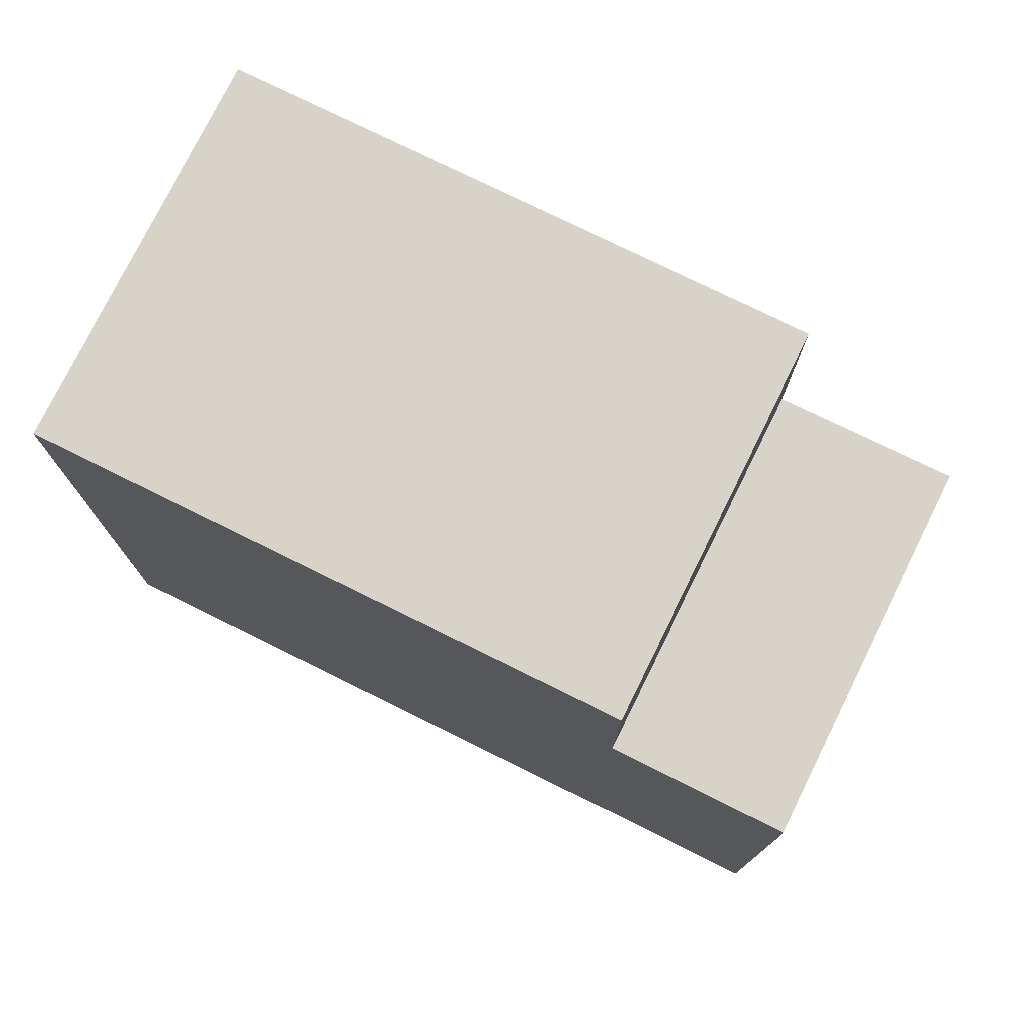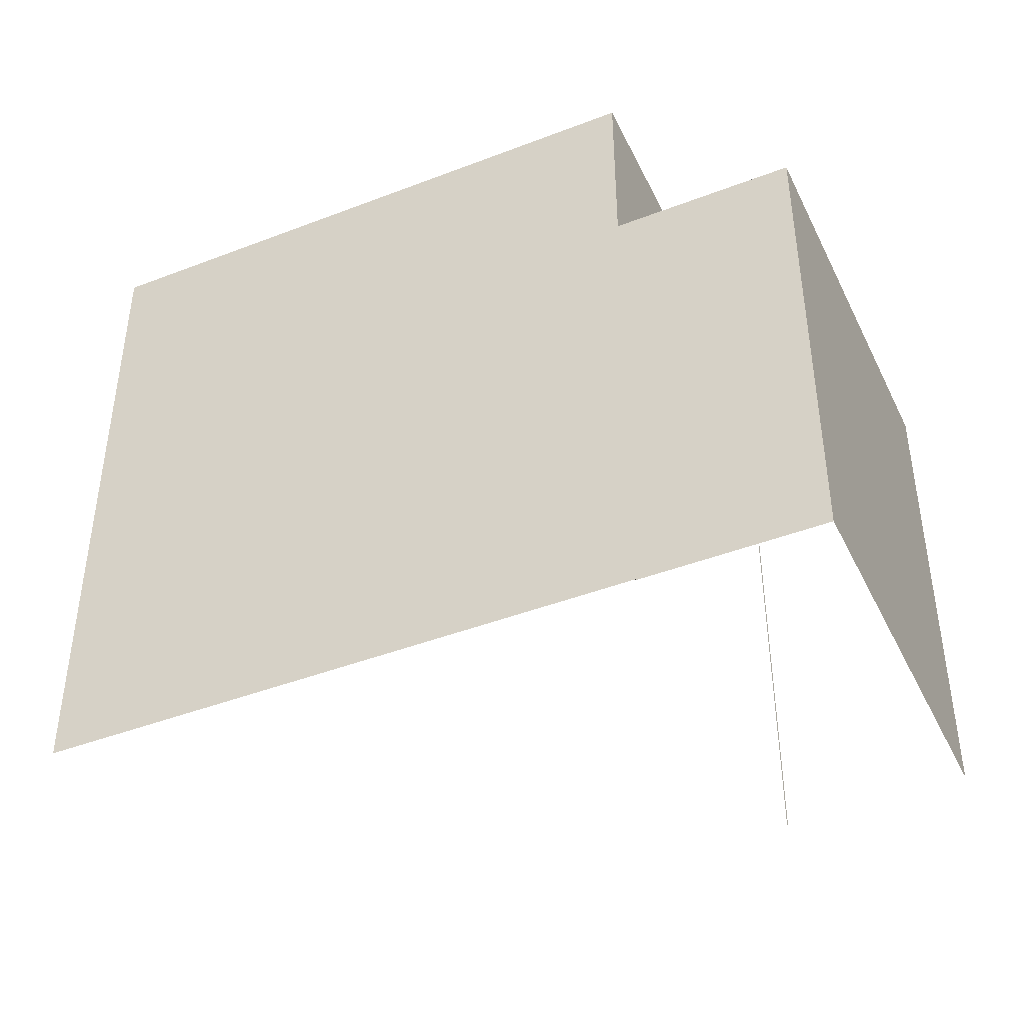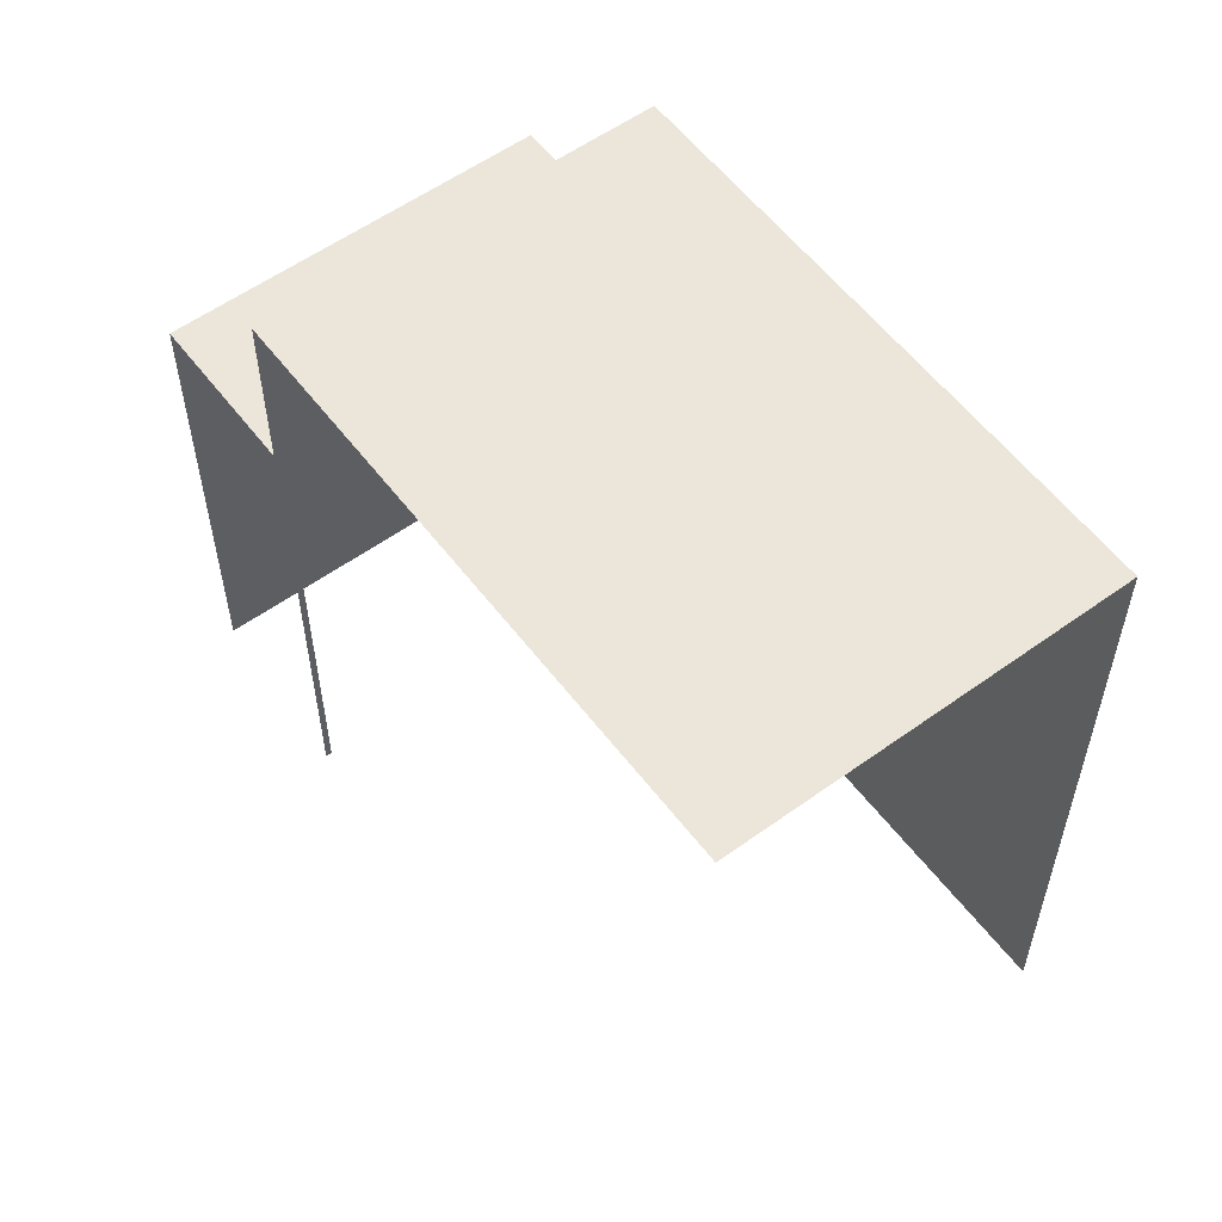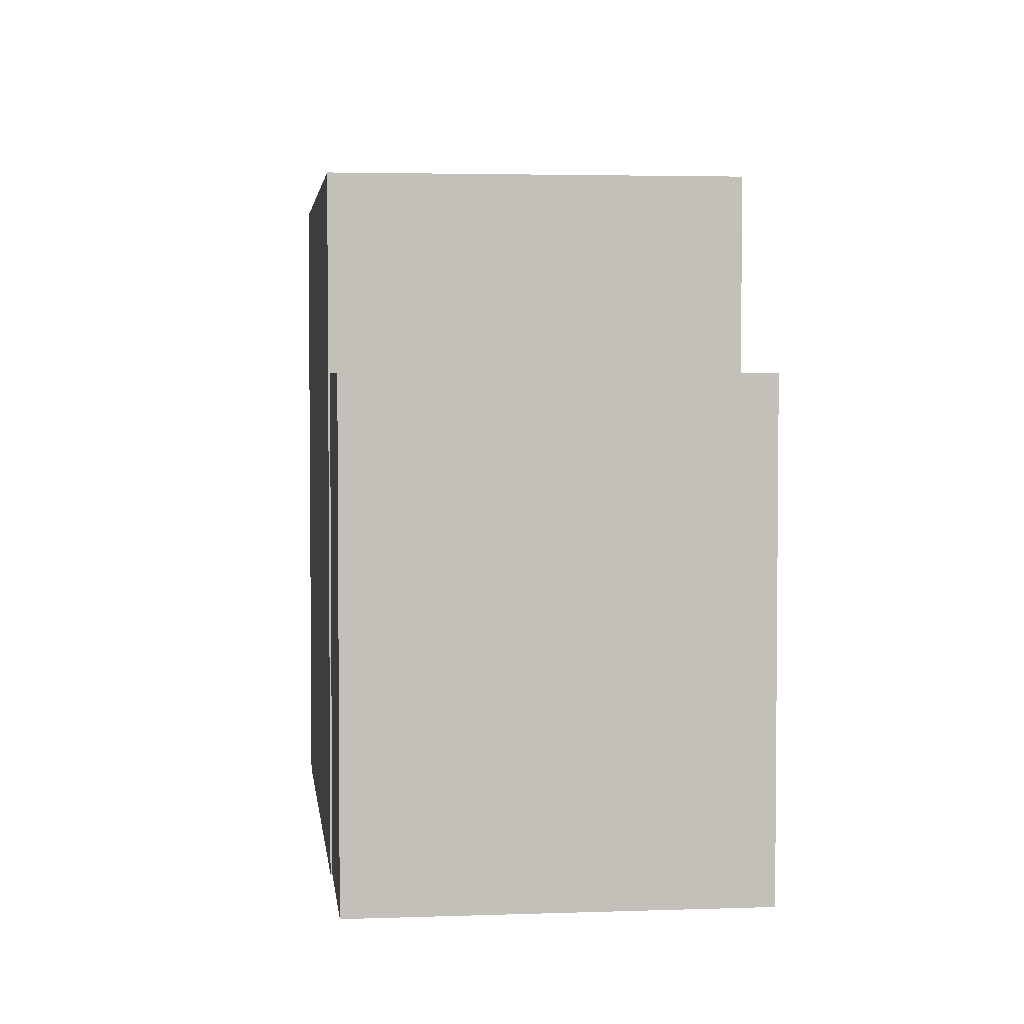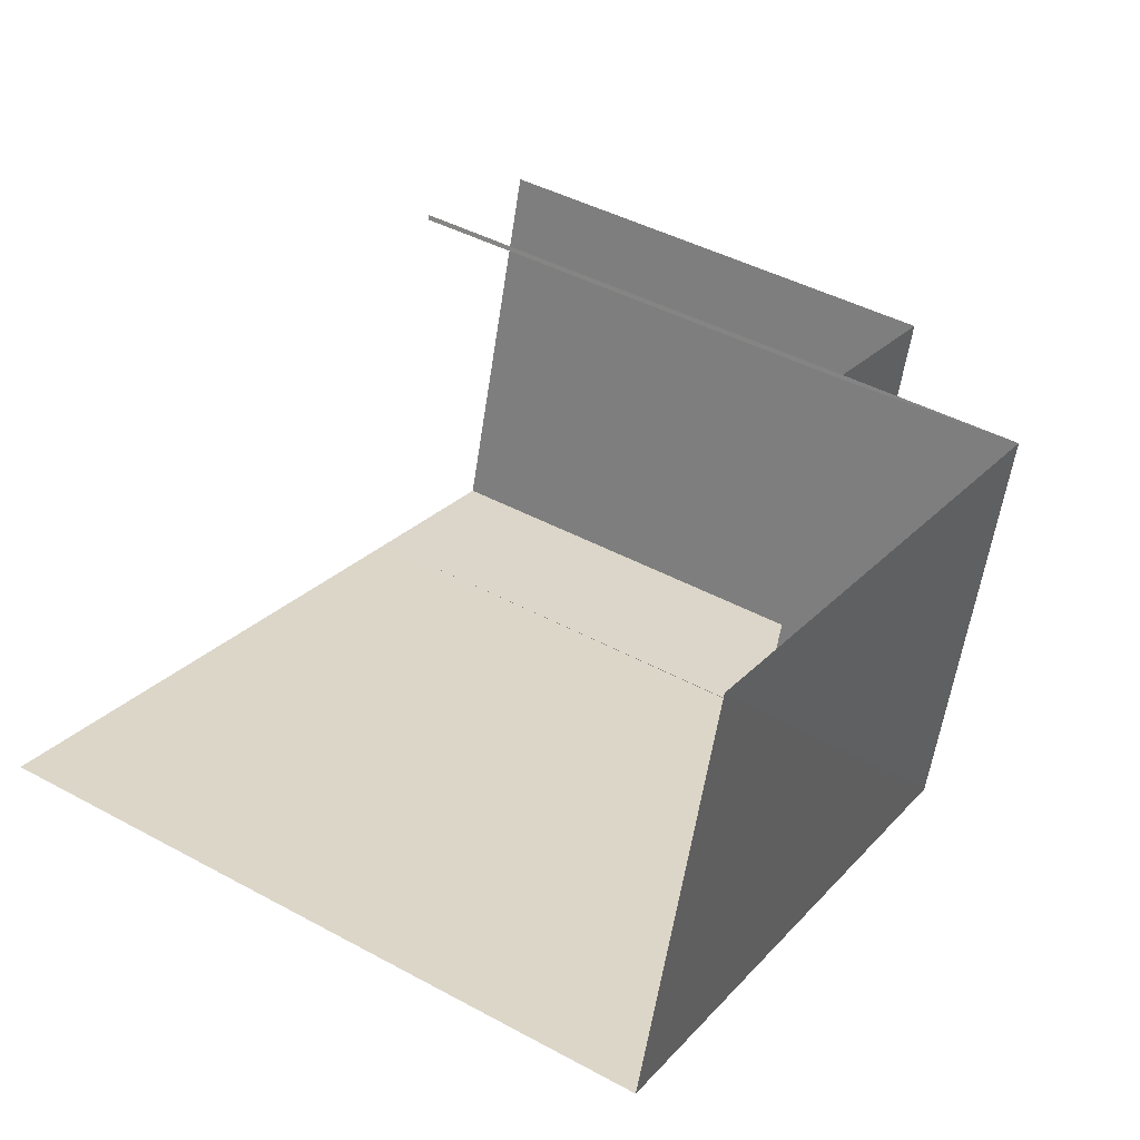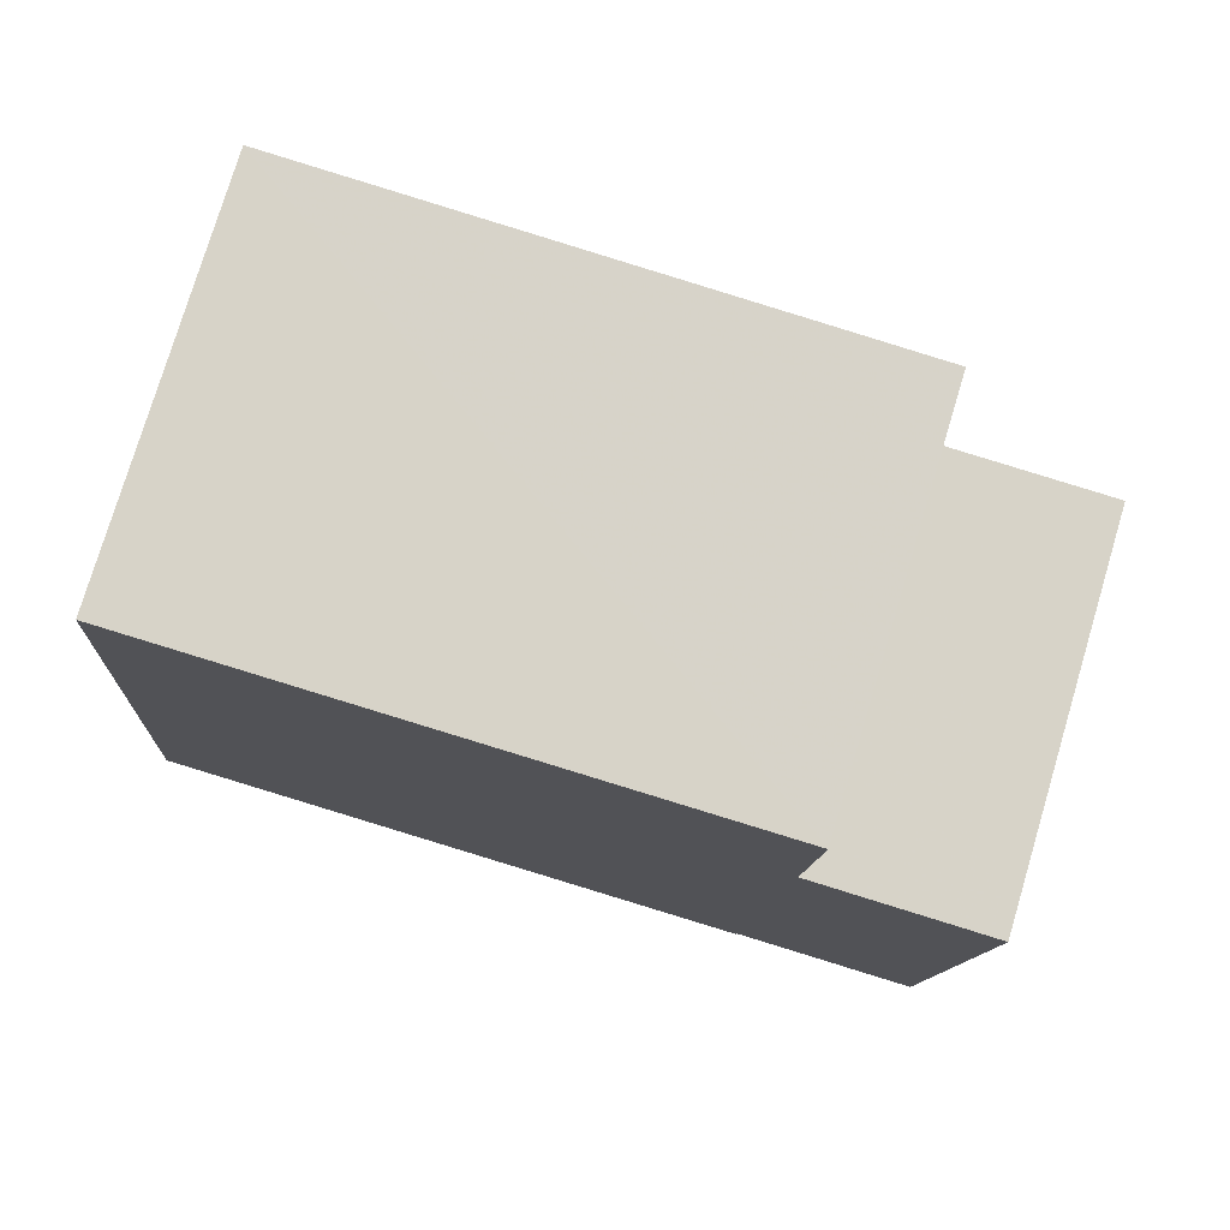
<metadata>
{"format":"obj","ext":"obj","renderer":"f3d","projection":"perspective","resolution":1024,"background":"white","views":[{"elev":76.4,"azim":9.7,"up":"+Z"},{"elev":-43.6,"azim":7.8,"up":"+Z"},{"elev":56.8,"azim":-143.5,"up":"+Z"},{"elev":3.5,"azim":66.5,"up":"+Z"},{"elev":44.0,"azim":-57.6,"up":"+Y"},{"elev":-12.2,"azim":-3.5,"up":"+Y"}]}
</metadata>
<code>
v -2.252e+05 -1.278e+05 13.47
v -2.252e+05 -1.278e+05 13.47
v -2.252e+05 -1.278e+05 13.47
v -2.252e+05 -1.278e+05 13.47
v -2.252e+05 -1.278e+05 13.47
v -2.252e+05 -1.278e+05 13.47
v -2.252e+05 -1.278e+05 13.47
v -2.252e+05 -1.278e+05 13.47
v -2.252e+05 -1.278e+05 21.29
v -2.252e+05 -1.278e+05 21.29
v -2.252e+05 -1.278e+05 21.29
v -2.252e+05 -1.278e+05 21.29
v -2.252e+05 -1.278e+05 24.36
v -2.252e+05 -1.278e+05 24.36
v -2.252e+05 -1.278e+05 24.36
v -2.252e+05 -1.278e+05 24.36
f 1 2 3
f 3 2 4
f 5 4 6
f 2 7 8
f 6 2 8
f 4 2 6
f 15 3 4
f 15 14 3
f 14 1 3
f 14 16 1
f 2 11 7
f 2 9 11
f 9 10 11
f 9 12 10
f 13 14 15
f 13 16 14
f 12 5 6
f 5 12 13
f 2 1 9
f 16 13 9
f 1 16 9
f 9 13 12
f 12 8 10
f 12 6 8
f 5 15 4
f 5 13 15
f 10 8 7
f 11 10 7

</code>
